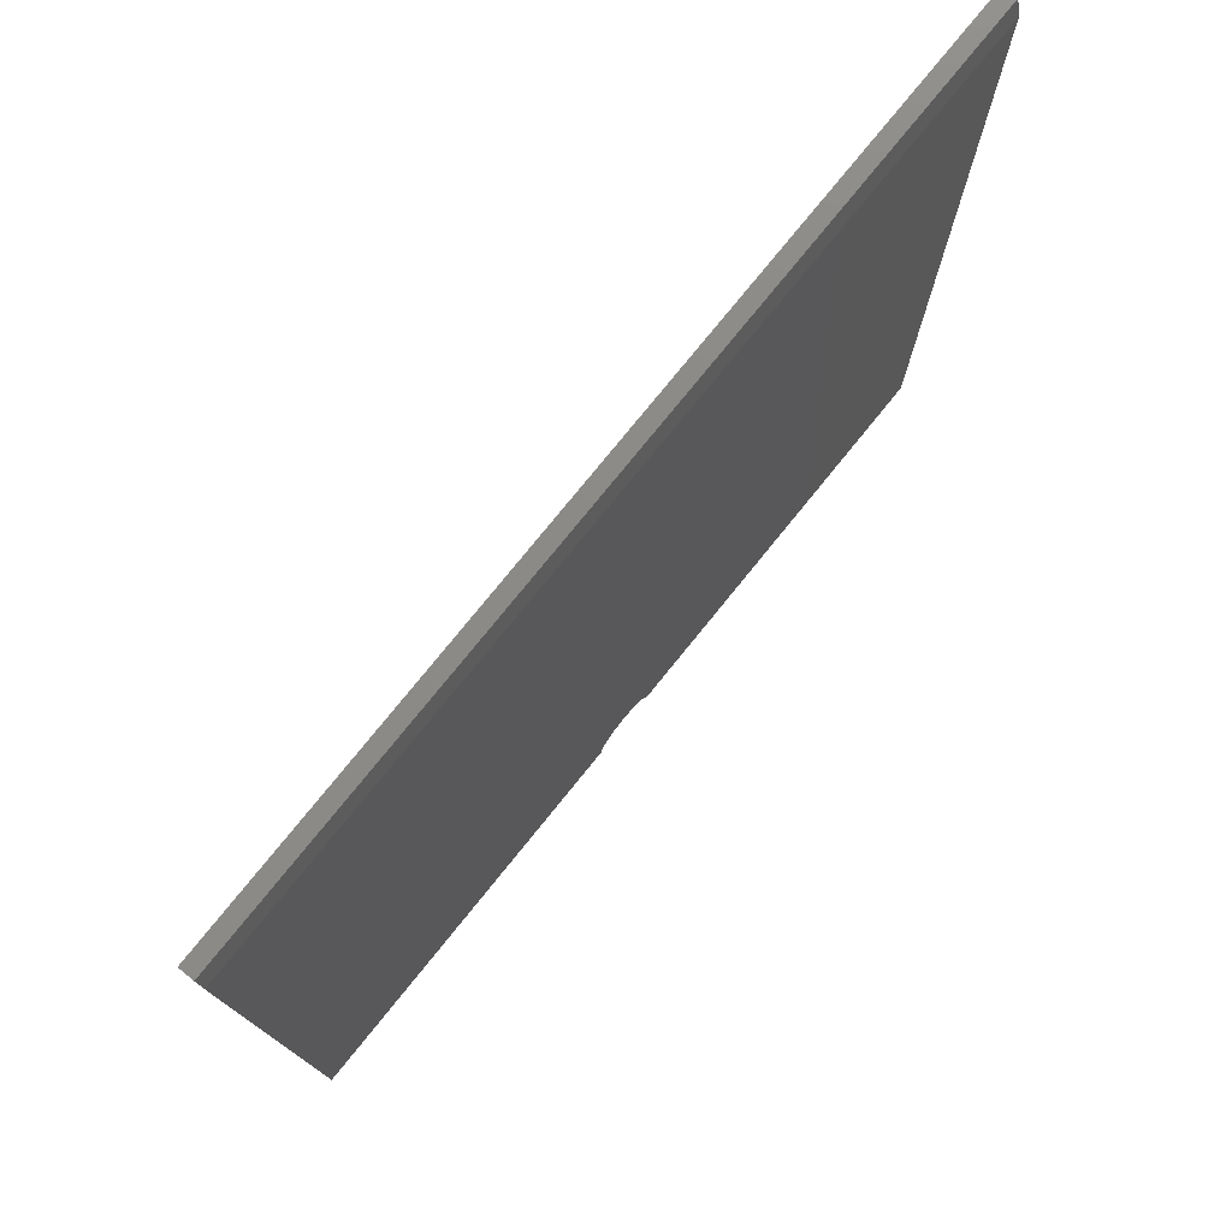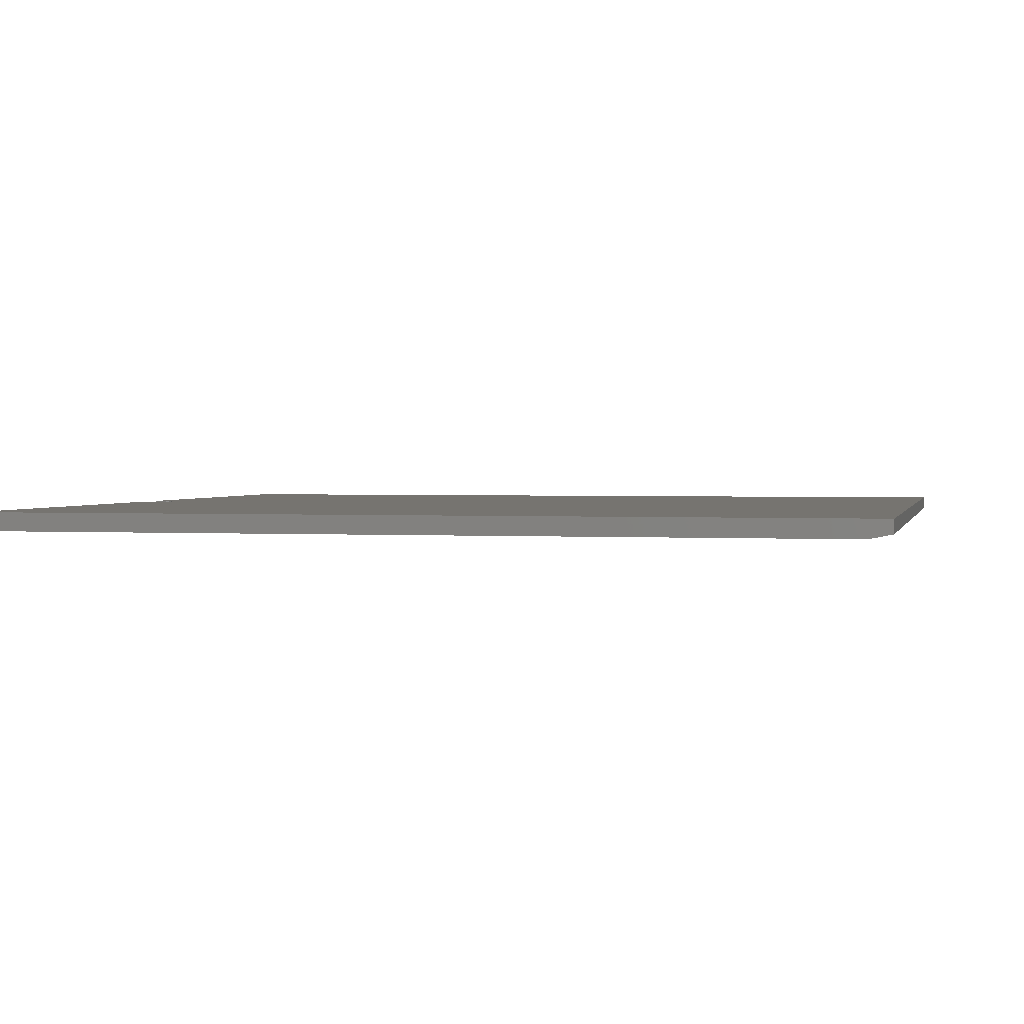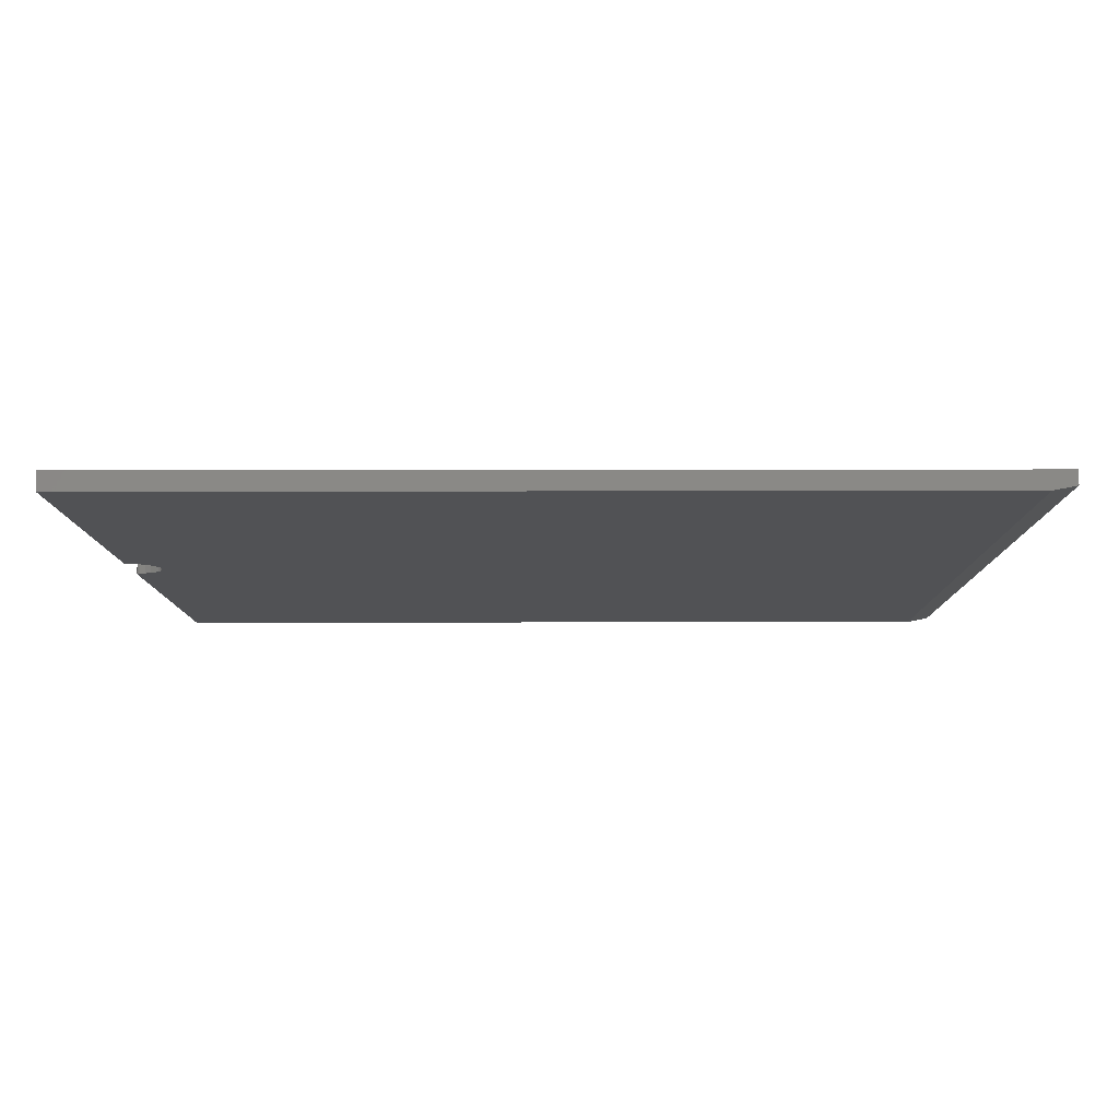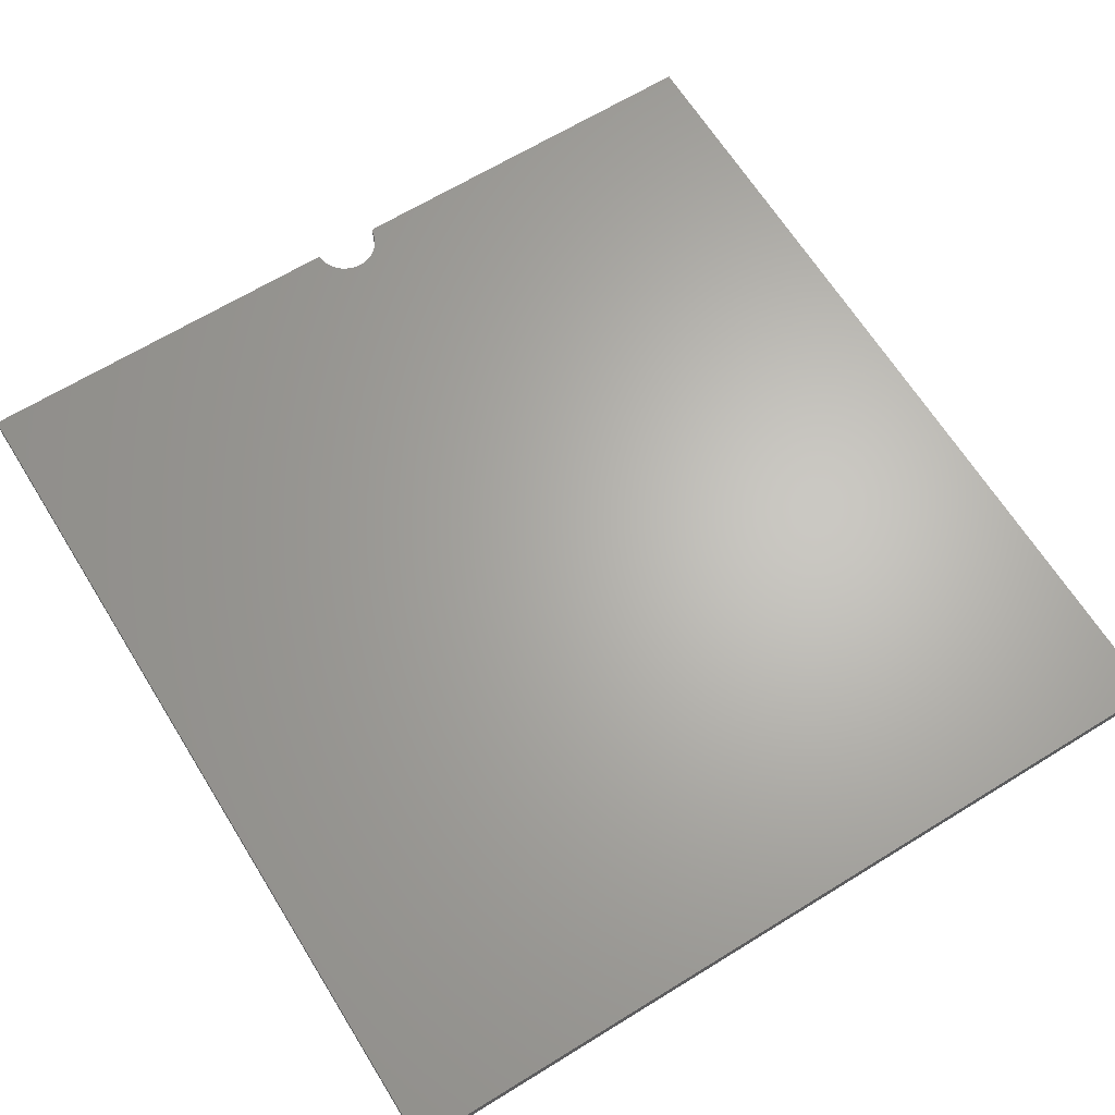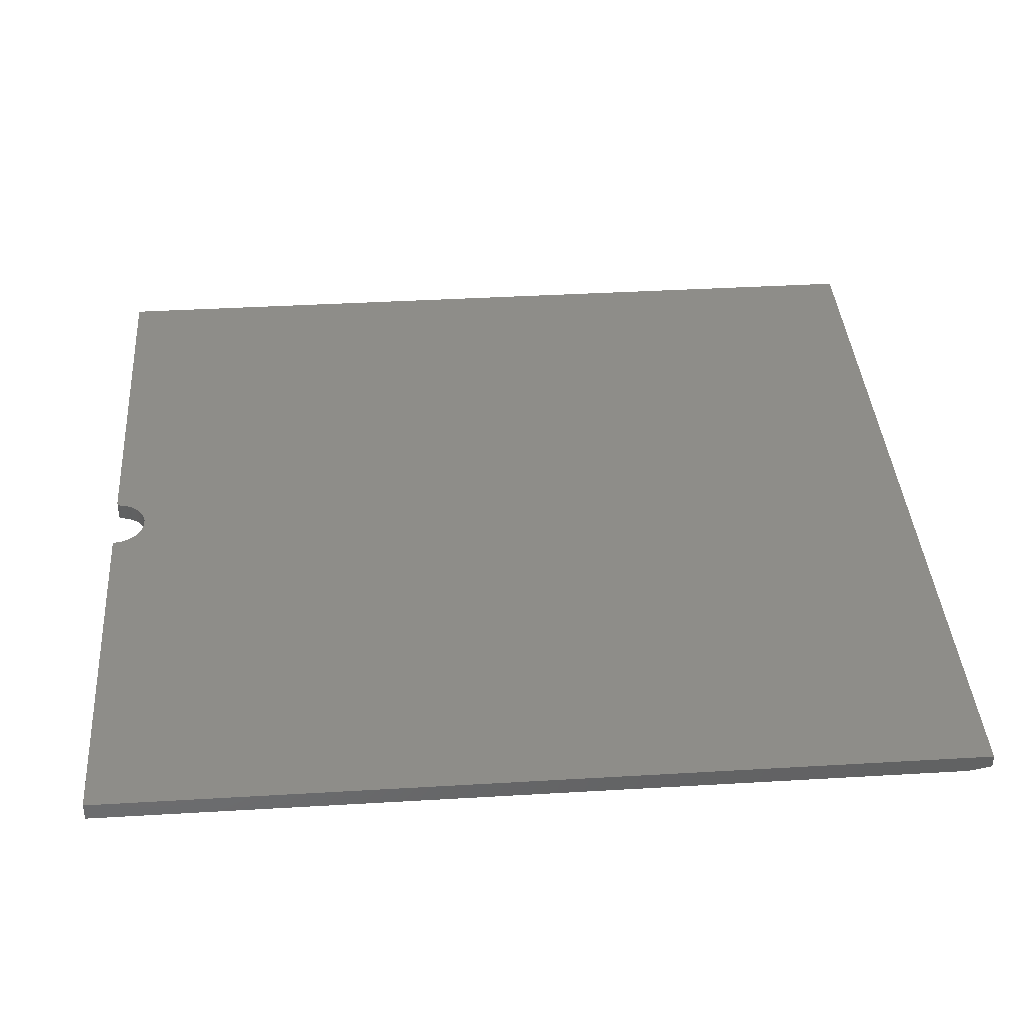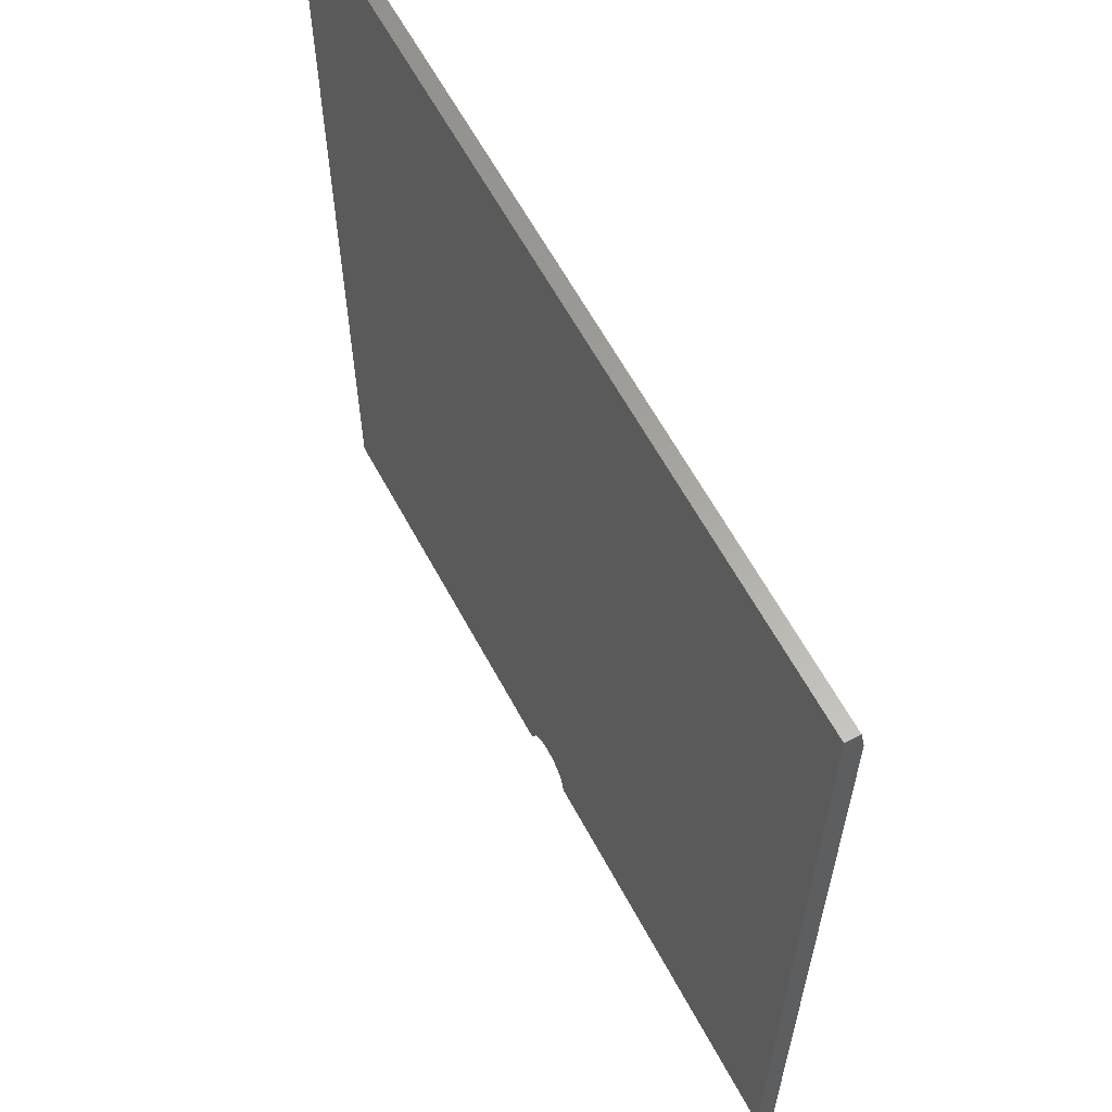
<metadata>
{"format":"stl","ext":"stl","renderer":"f3d","projection":"perspective","resolution":1024,"background":"white","views":[{"elev":77.4,"azim":-51.0,"up":"+Z"},{"elev":1.7,"azim":-77.2,"up":"+Y"},{"elev":-9.1,"azim":-89.7,"up":"+Y"},{"elev":65.3,"azim":-31.8,"up":"+Y"},{"elev":39.2,"azim":-94.2,"up":"+Y"},{"elev":61.9,"azim":-118.2,"up":"+Z"}]}
</metadata>
<code>
# stl→obj: 60 verts, 116 faces
v -0.7188 -0.03125 -0.75
v -0.05559 -0.03125 -0.75
v -0.05461 -0.03125 -0.7396
v 0.05451 -0.03125 -0.7432
v 0.05481 -0.03125 -0.7445
v 0.05535 -0.03125 -0.7458
v -0.7188 -0.03125 0.7109
v -0.05171 -0.03125 -0.7296
v -0.04698 -0.03125 -0.7204
v -0.0406 -0.03125 -0.7122
v -0.03279 -0.03125 -0.7053
v -0.02383 -0.03125 -0.7
v -0.01404 -0.03125 -0.6965
v -0.003758 -0.03125 -0.6948
v 0.7181 -0.03125 0.7109
v 0.006643 -0.03125 -0.6952
v 0.0168 -0.03125 -0.6975
v 0.02634 -0.03125 -0.7016
v 0.03494 -0.03125 -0.7075
v 0.04229 -0.03125 -0.7148
v 0.04813 -0.03125 -0.7234
v 0.05225 -0.03125 -0.733
v 0.05612 -0.03125 -0.747
v 0.05709 -0.03125 -0.748
v 0.05823 -0.03125 -0.7489
v 0.0595 -0.03125 -0.7495
v 0.06086 -0.03125 -0.7499
v 0.06226 -0.03125 -0.75
v 0.7181 -0.03125 -0.75
v -0.05461 7.492e-17 -0.7396
v -0.05559 7.363e-17 -0.75
v -0.7188 0 -0.75
v 0.05535 8.64e-17 -0.7458
v 0.05481 8.649e-17 -0.7445
v 0.05451 8.665e-17 -0.7432
v -0.7188 1.665e-16 0.75
v 0.7181 3.261e-16 0.75
v -0.003758 8.554e-17 -0.6948
v -0.01404 8.422e-17 -0.6965
v -0.02383 8.274e-17 -0.7
v -0.03279 8.116e-17 -0.7053
v -0.0406 7.953e-17 -0.7122
v -0.04698 7.791e-17 -0.7204
v -0.05171 7.635e-17 -0.7296
v 0.7181 1.595e-16 -0.75
v 0.06226 8.671e-17 -0.75
v 0.06086 8.657e-17 -0.7499
v 0.0595 8.646e-17 -0.7495
v 0.05823 8.639e-17 -0.7489
v 0.05709 8.635e-17 -0.748
v 0.05612 8.636e-17 -0.747
v 0.05225 8.752e-17 -0.733
v 0.04813 8.813e-17 -0.7234
v 0.04229 8.843e-17 -0.7148
v 0.03494 8.844e-17 -0.7075
v 0.02634 8.813e-17 -0.7016
v 0.0168 8.753e-17 -0.6975
v 0.006643 8.666e-17 -0.6952
v -0.7188 -0.02344 0.75
v 0.7181 -0.02344 0.75
f 1 2 3
f 4 5 6
f 7 1 3
f 7 3 8
f 7 8 9
f 7 9 10
f 7 10 11
f 7 11 12
f 7 12 13
f 7 13 14
f 7 14 15
f 15 14 16
f 15 16 17
f 15 17 18
f 15 18 19
f 15 19 20
f 15 20 21
f 15 21 22
f 15 22 4
f 15 4 6
f 15 6 23
f 15 23 24
f 15 24 25
f 15 25 26
f 15 26 27
f 15 27 28
f 15 28 29
f 30 31 32
f 33 34 35
f 36 37 38
f 36 38 39
f 36 39 40
f 36 40 41
f 36 41 42
f 36 42 43
f 36 43 44
f 36 44 30
f 36 30 32
f 37 45 46
f 37 46 47
f 37 47 48
f 37 48 49
f 37 49 50
f 37 50 51
f 37 51 33
f 37 33 35
f 37 35 52
f 37 52 53
f 37 53 54
f 37 54 55
f 37 55 56
f 37 56 57
f 37 57 58
f 37 58 38
f 28 46 29
f 29 46 45
f 38 13 39
f 39 13 12
f 39 12 40
f 40 12 11
f 40 11 41
f 41 11 10
f 41 10 42
f 42 10 9
f 42 9 43
f 43 9 8
f 43 8 44
f 44 8 3
f 44 3 30
f 30 3 2
f 30 2 31
f 13 38 14
f 14 38 58
f 14 58 16
f 16 58 57
f 16 57 17
f 17 57 56
f 17 56 18
f 18 56 55
f 18 55 19
f 19 55 54
f 19 54 20
f 20 54 53
f 20 53 21
f 21 53 52
f 21 52 22
f 22 52 35
f 22 35 4
f 46 28 47
f 47 28 27
f 47 27 48
f 48 27 26
f 48 26 49
f 49 26 25
f 49 25 50
f 50 25 24
f 50 24 51
f 51 24 23
f 51 23 33
f 33 23 6
f 33 6 34
f 34 6 5
f 34 5 35
f 35 5 4
f 32 1 36
f 36 1 7
f 36 7 59
f 60 37 59
f 59 37 36
f 29 45 15
f 15 45 37
f 15 37 60
f 7 15 59
f 59 15 60
f 1 32 2
f 2 32 31

</code>
